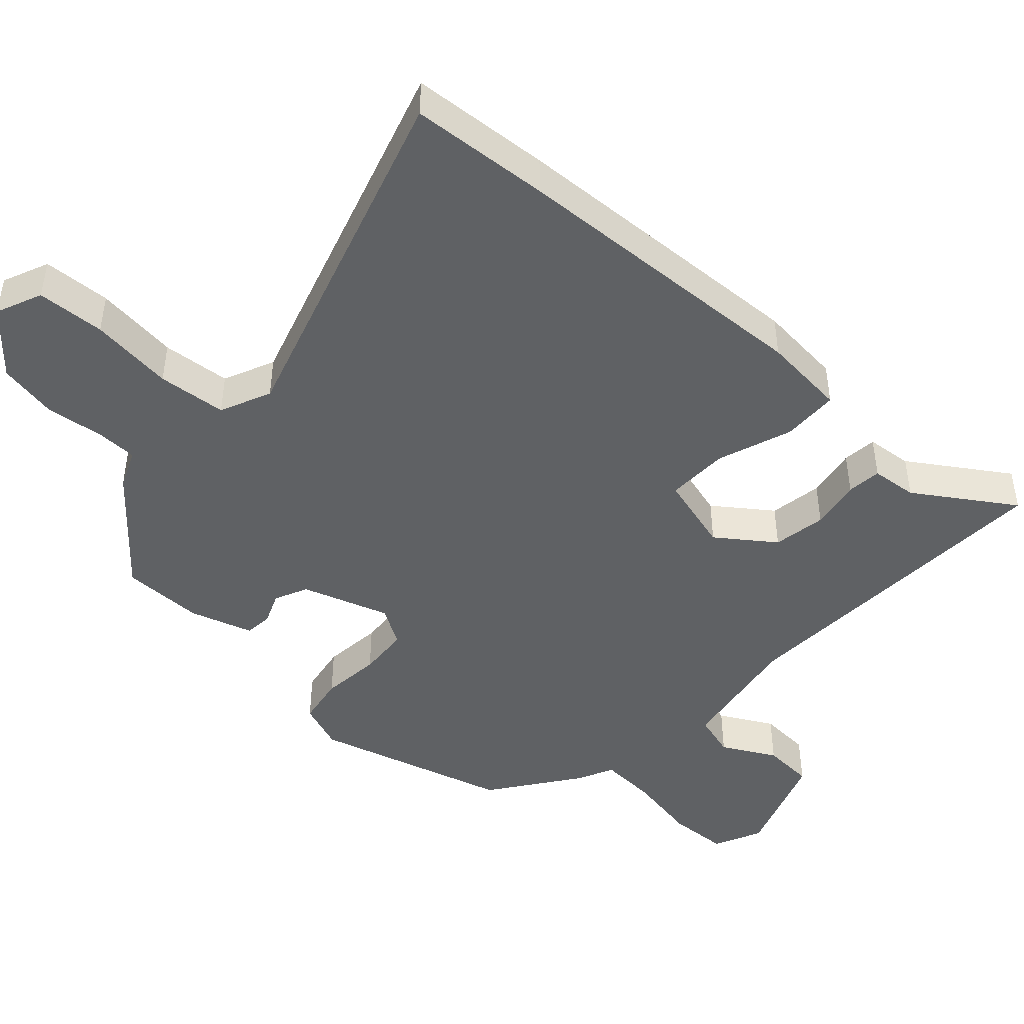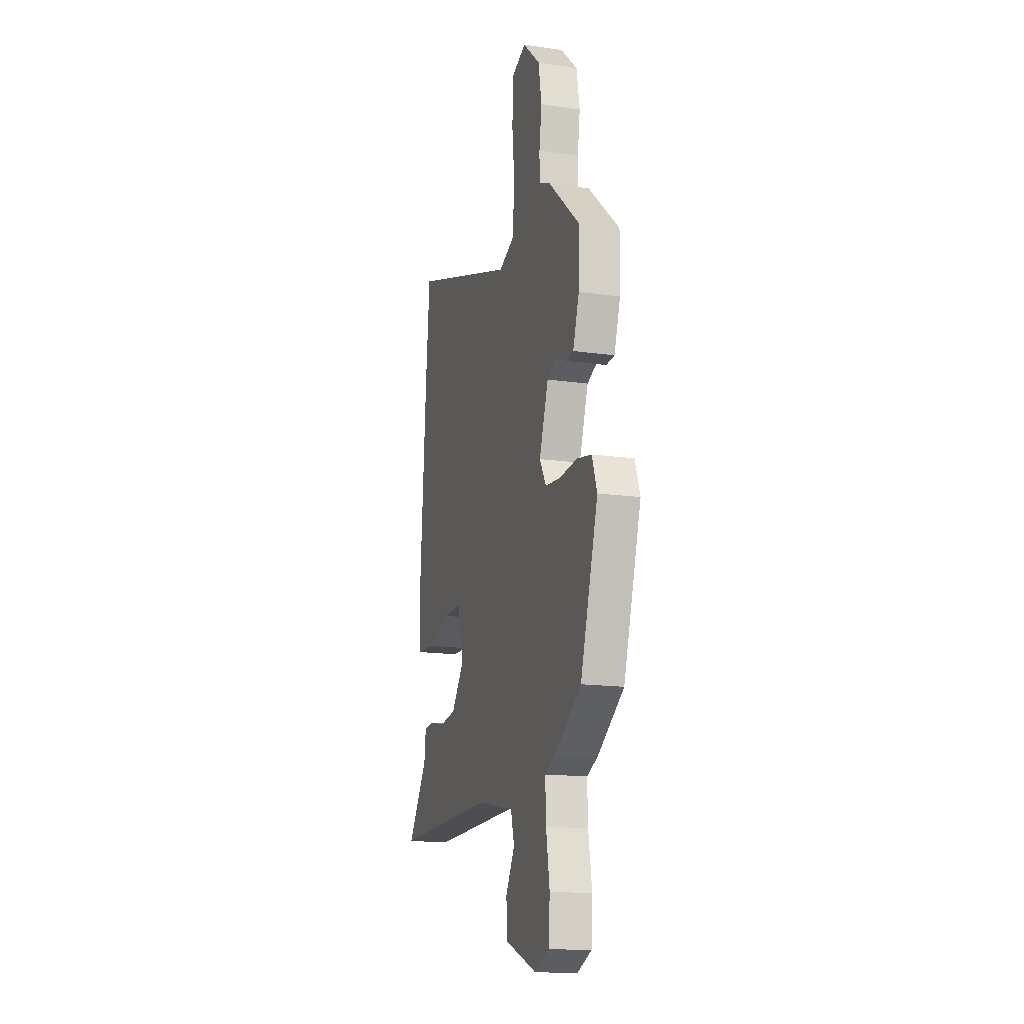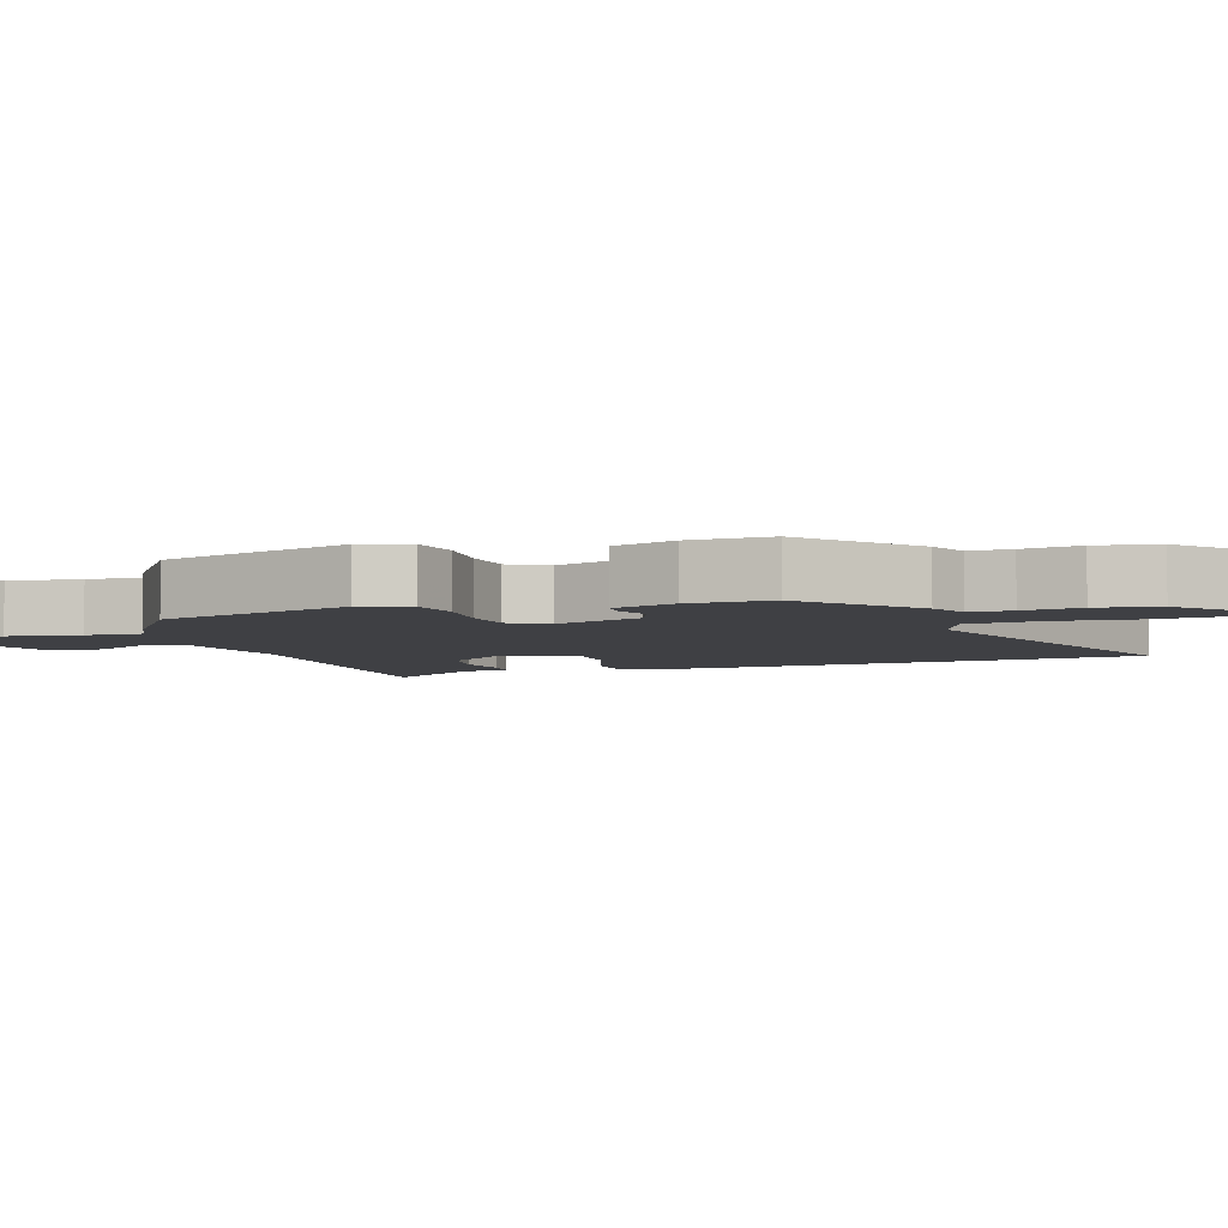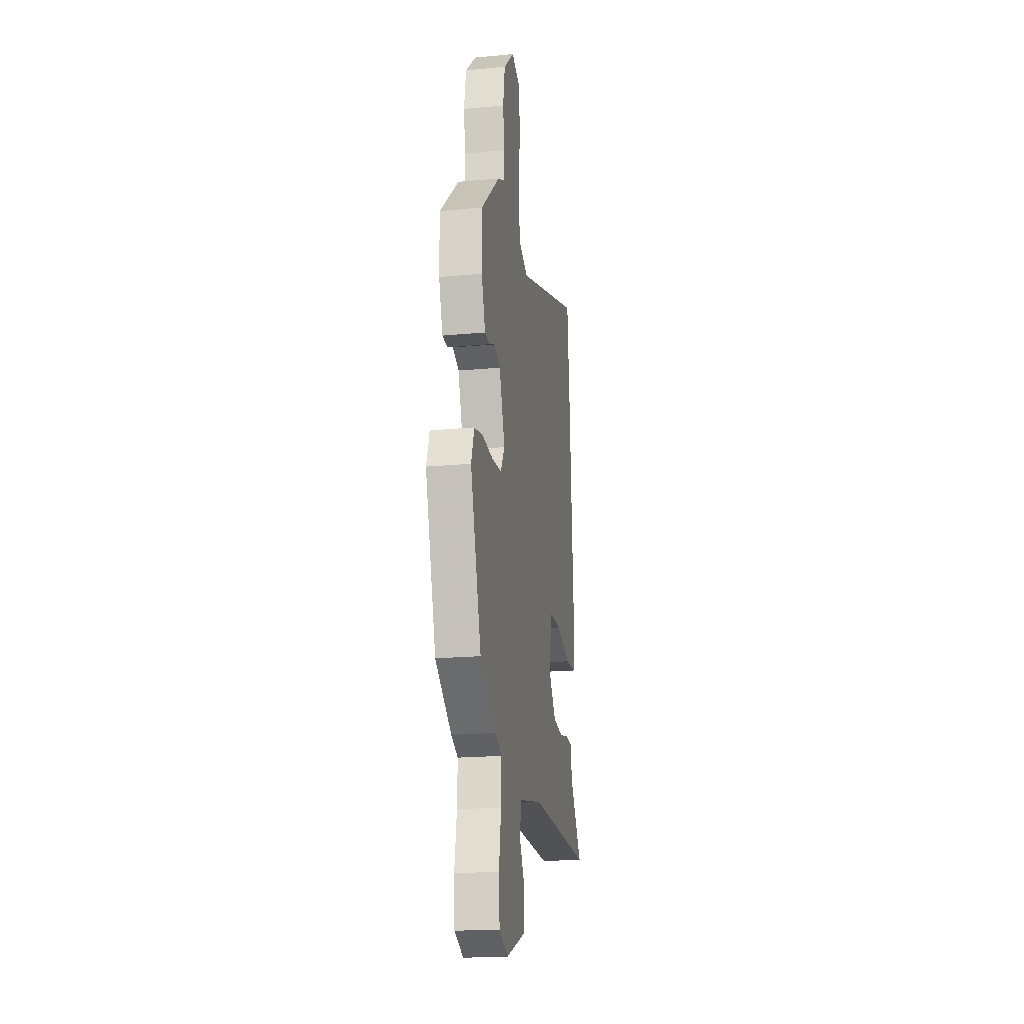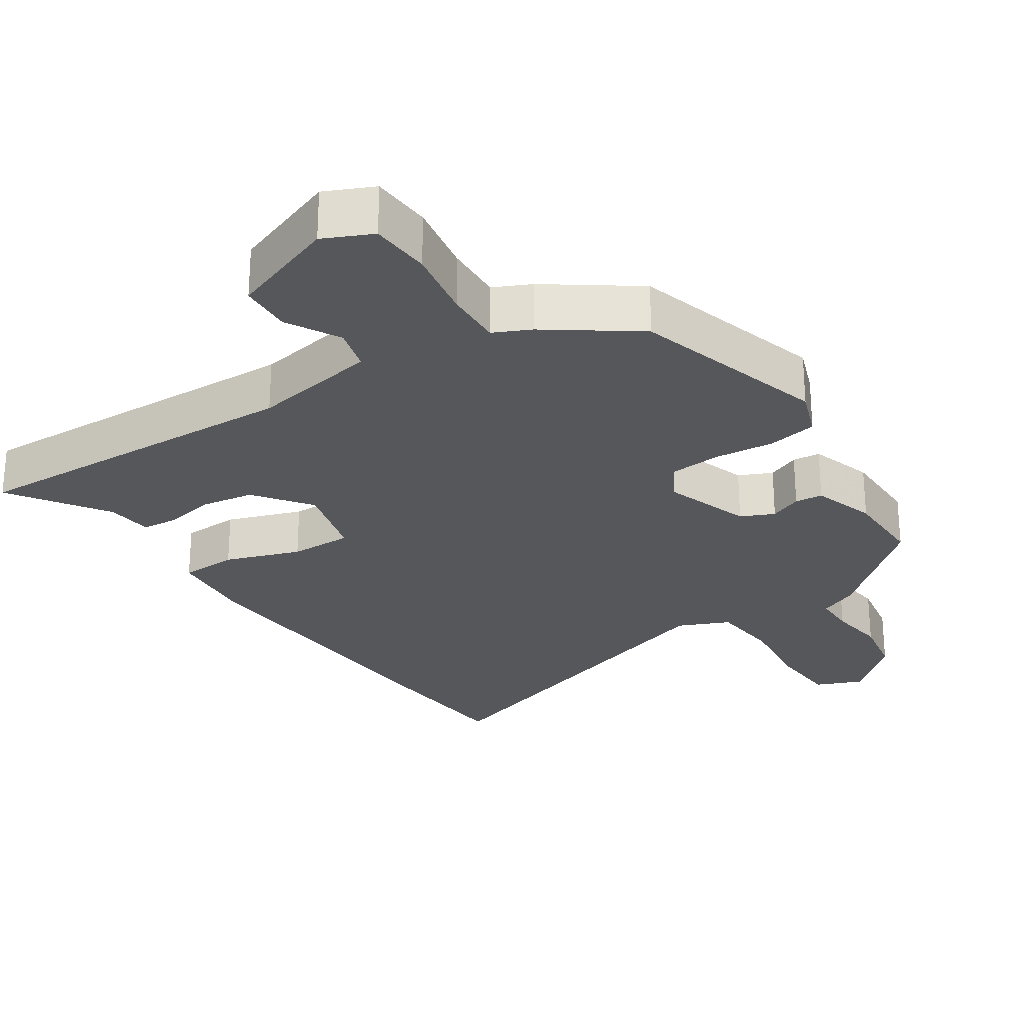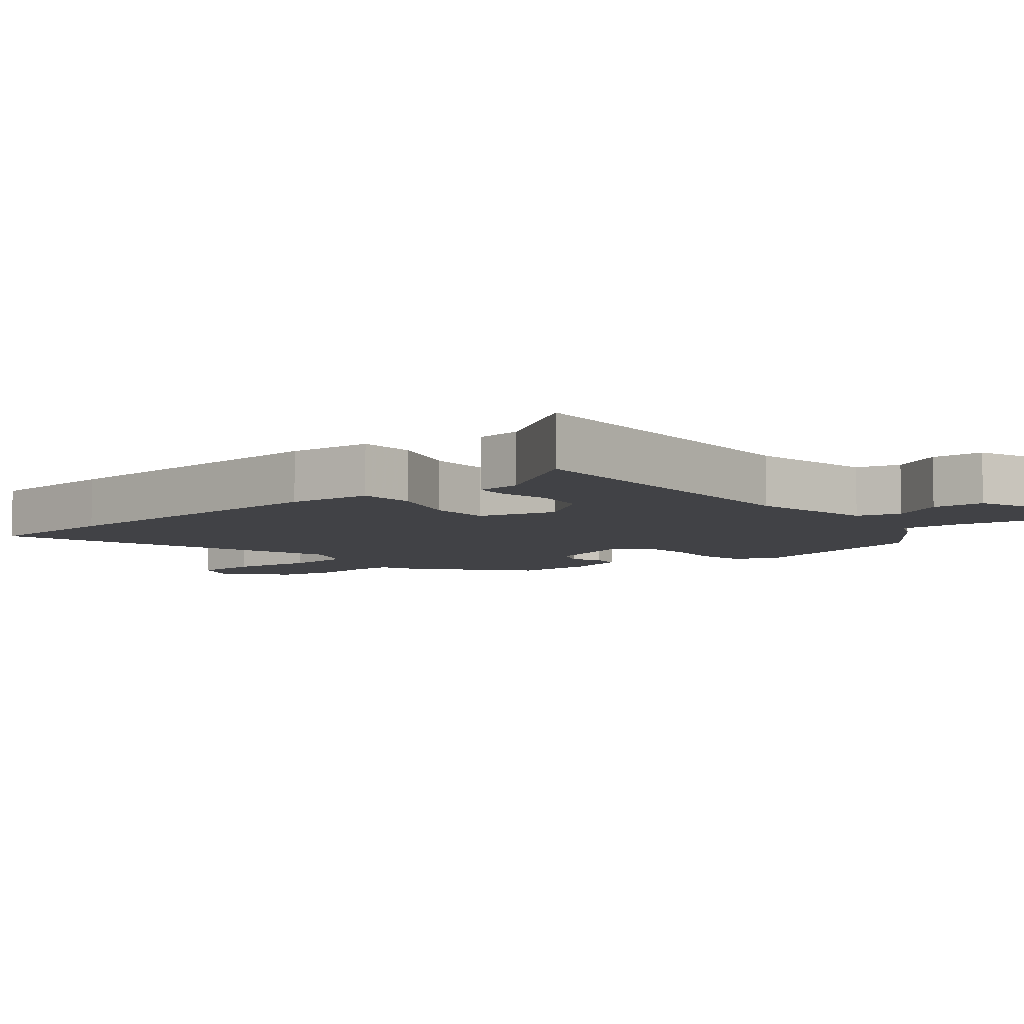
<metadata>
{"format":"obj","ext":"obj","renderer":"f3d","projection":"perspective","resolution":1024,"background":"white","views":[{"elev":-46.0,"azim":46.4,"up":"+Y"},{"elev":-15.5,"azim":-106.9,"up":"+Z"},{"elev":-5.0,"azim":-71.7,"up":"+Y"},{"elev":-19.7,"azim":-80.1,"up":"+Z"},{"elev":-26.8,"azim":-147.2,"up":"+Y"},{"elev":-6.6,"azim":128.8,"up":"+Y"}]}
</metadata>
<code>
v 0.489 0.07 0.627
v 0.507 0.07 0.425
v 0.537 0.07 -0.019
v 0.528 0.07 -0.141
v 0.446 0.07 -0.145
v 0.338 0.07 -0.109
v 0.248 0.07 -0.109
v 0.219 0.07 -0.222
v 0.28 0.07 -0.302
v 0.357 0.07 -0.313
v 0.43 0.07 -0.298
v 0.48 0.07 -0.302
v 0.488 0.07 -0.368
v 0.583 0.07 -0.506
v 0.094 0.07 -0.495
v -0.088 0.07 -0.53
v -0.105 0.07 -0.593
v -0.062 0.07 -0.669
v -0.065 0.07 -0.744
v -0.219 0.07 -0.803
v -0.289 0.07 -0.772
v -0.295 0.07 -0.685
v -0.278 0.07 -0.582
v -0.275 0.07 -0.499
v -0.328 0.07 -0.475
v -0.455 0.07 -0.387
v -0.54 0.07 -0.108
v -0.516 0.07 -0.039
v -0.445 0.07 -0.025
v -0.359 0.07 -0.032
v -0.285 0.07 -0.025
v -0.253 0.07 0.03
v -0.297 0.07 0.155
v -0.345 0.07 0.176
v -0.391 0.07 0.156
v -0.431 0.07 0.159
v -0.461 0.07 0.249
v -0.463 0.07 0.367
v -0.312 0.07 0.501
v -0.257 0.07 0.526
v -0.257 0.07 0.586
v -0.269 0.07 0.668
v -0.254 0.07 0.755
v -0.17 0.07 0.832
v -0.103 0.07 0.805
v -0.096 0.07 0.707
v -0.108 0.07 0.586
v -0.097 0.07 0.487
v -0.023 0.07 0.456
v 0.489 0 0.627
v 0.507 0 0.425
v 0.537 0 -0.019
v 0.528 0 -0.141
v 0.446 0 -0.145
v 0.338 0 -0.109
v 0.248 0 -0.109
v 0.219 0 -0.222
v 0.28 0 -0.302
v 0.357 0 -0.313
v 0.43 0 -0.298
v 0.48 0 -0.302
v 0.488 0 -0.368
v 0.583 0 -0.506
v 0.094 0 -0.495
v -0.088 0 -0.53
v -0.105 0 -0.593
v -0.062 0 -0.669
v -0.065 0 -0.744
v -0.219 0 -0.803
v -0.289 0 -0.772
v -0.295 0 -0.685
v -0.278 0 -0.582
v -0.275 0 -0.499
v -0.328 0 -0.475
v -0.455 0 -0.387
v -0.54 0 -0.108
v -0.516 0 -0.039
v -0.445 0 -0.025
v -0.359 0 -0.032
v -0.285 0 -0.025
v -0.253 0 0.03
v -0.297 0 0.155
v -0.345 0 0.176
v -0.391 0 0.156
v -0.431 0 0.159
v -0.461 0 0.249
v -0.463 0 0.367
v -0.312 0 0.501
v -0.257 0 0.526
v -0.257 0 0.586
v -0.269 0 0.668
v -0.254 0 0.755
v -0.17 0 0.832
v -0.103 0 0.805
v -0.096 0 0.707
v -0.108 0 0.586
v -0.097 0 0.487
v -0.023 0 0.456
f 45 46 47
f 44 45 47
f 43 44 47
f 42 43 47
f 41 42 47
f 40 41 47 48
f 40 48 49
f 39 40 49
f 38 39 49
f 37 38 49
f 36 37 49
f 35 36 49
f 34 35 49
f 28 29 30
f 27 28 30
f 26 27 30
f 25 26 30
f 24 25 30
f 24 30 31
f 21 22 23
f 20 21 23
f 19 20 23
f 18 19 23
f 17 18 23
f 16 17 23 24
f 24 31 32
f 16 24 32
f 15 16 32
f 10 11 12 13
f 13 14 15
f 10 13 15
f 9 10 15
f 4 5 6
f 3 4 6
f 2 3 6
f 1 2 6
f 49 1 6
f 34 49 6
f 33 34 6
f 15 32 33
f 9 15 33
f 8 9 33
f 7 8 33
f 6 7 33
f 96 95 94
f 96 94 93
f 96 93 92
f 96 92 91
f 96 91 90
f 97 96 90 89
f 98 97 89
f 98 89 88
f 98 88 87
f 98 87 86
f 98 86 85
f 98 85 84
f 98 84 83
f 79 78 77
f 79 77 76
f 79 76 75
f 79 75 74
f 79 74 73
f 80 79 73
f 72 71 70
f 72 70 69
f 72 69 68
f 72 68 67
f 72 67 66
f 73 72 66 65
f 81 80 73
f 81 73 65
f 81 65 64
f 62 61 60 59
f 64 63 62
f 64 62 59
f 64 59 58
f 55 54 53
f 55 53 52
f 55 52 51
f 55 51 50
f 55 50 98
f 55 98 83
f 55 83 82
f 82 81 64
f 82 64 58
f 82 58 57
f 82 57 56
f 82 56 55
f 1 50 51 2
f 2 51 52 3
f 3 52 53 4
f 4 53 54 5
f 5 54 55 6
f 6 55 56 7
f 7 56 57 8
f 8 57 58 9
f 9 58 59 10
f 10 59 60 11
f 11 60 61 12
f 12 61 62 13
f 13 62 63 14
f 14 63 64 15
f 15 64 65 16
f 16 65 66 17
f 17 66 67 18
f 18 67 68 19
f 19 68 69 20
f 20 69 70 21
f 21 70 71 22
f 22 71 72 23
f 23 72 73 24
f 24 73 74 25
f 25 74 75 26
f 26 75 76 27
f 27 76 77 28
f 28 77 78 29
f 29 78 79 30
f 30 79 80 31
f 31 80 81 32
f 32 81 82 33
f 33 82 83 34
f 34 83 84 35
f 35 84 85 36
f 36 85 86 37
f 37 86 87 38
f 38 87 88 39
f 39 88 89 40
f 40 89 90 41
f 41 90 91 42
f 42 91 92 43
f 43 92 93 44
f 44 93 94 45
f 45 94 95 46
f 46 95 96 47
f 47 96 97 48
f 48 97 98 49
f 49 98 50 1

</code>
